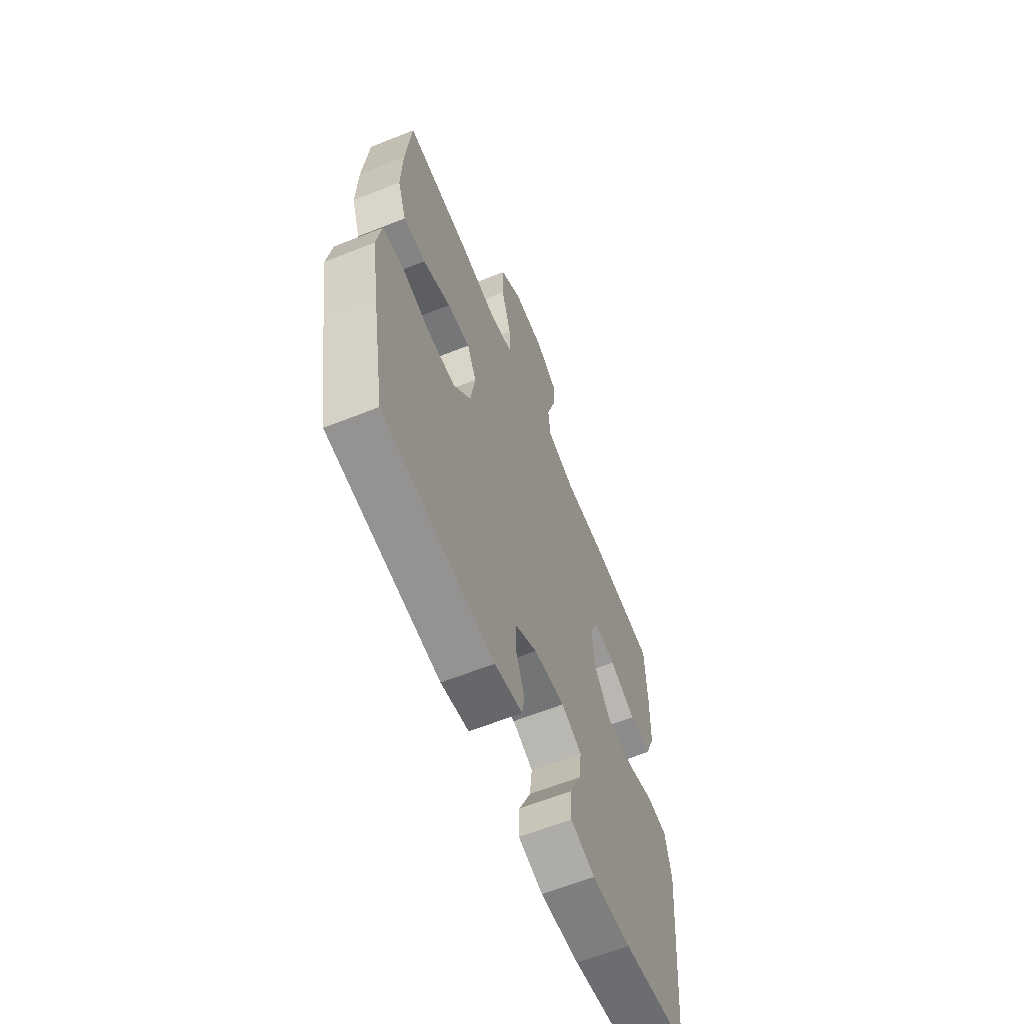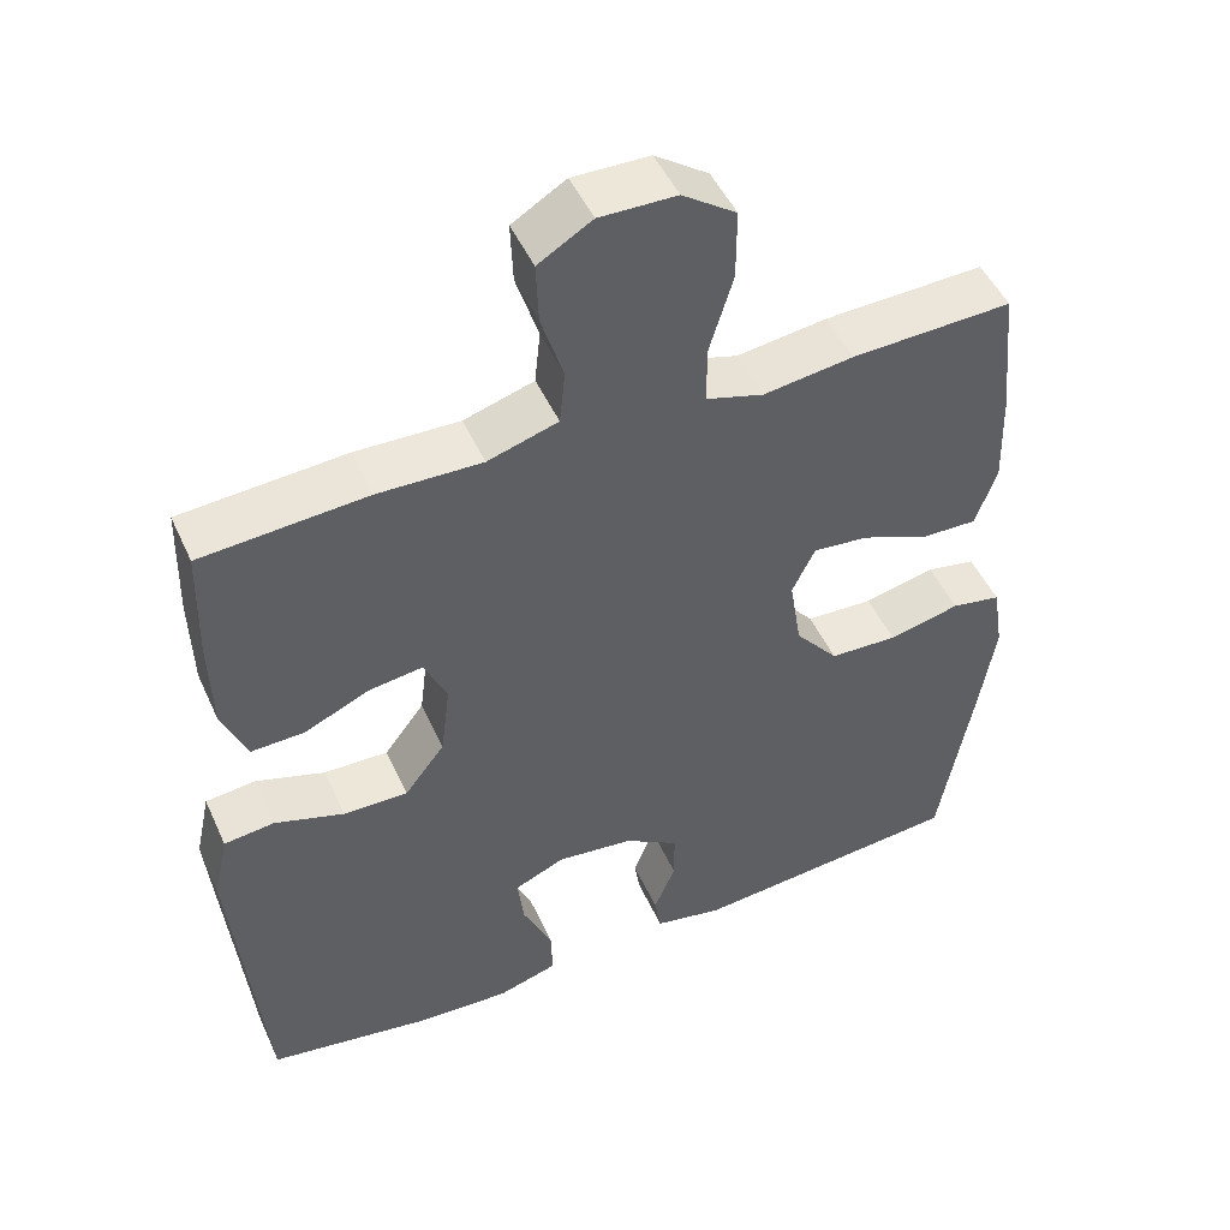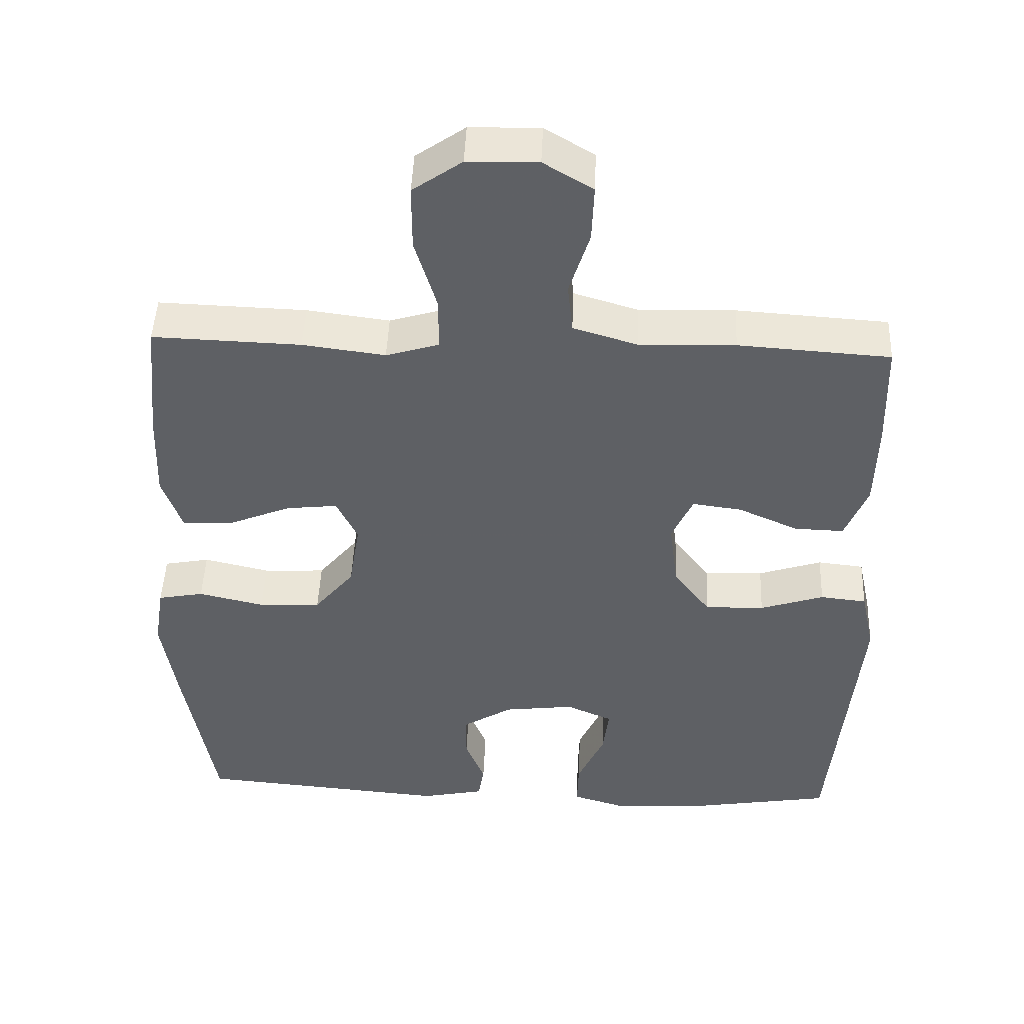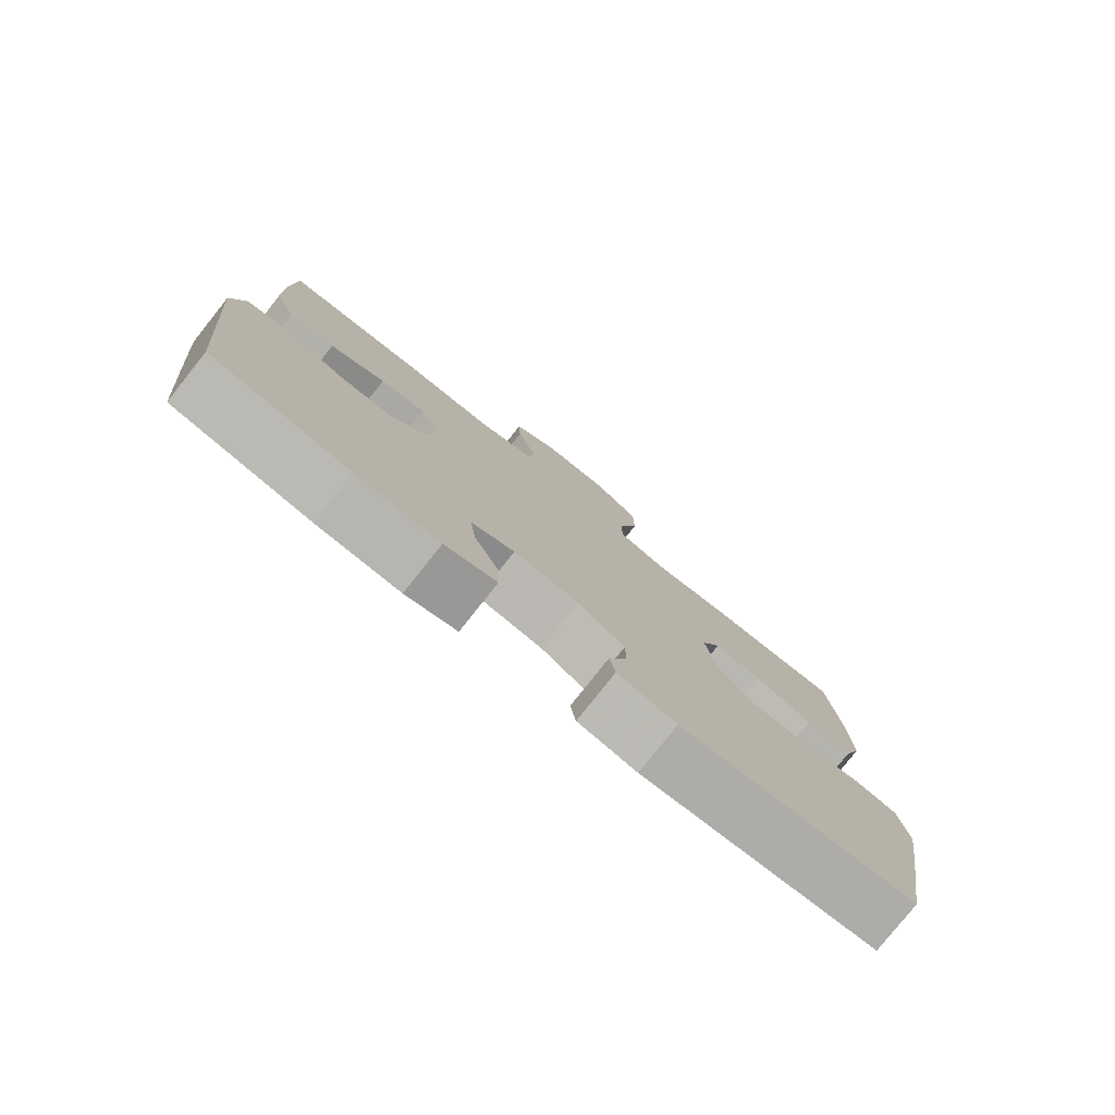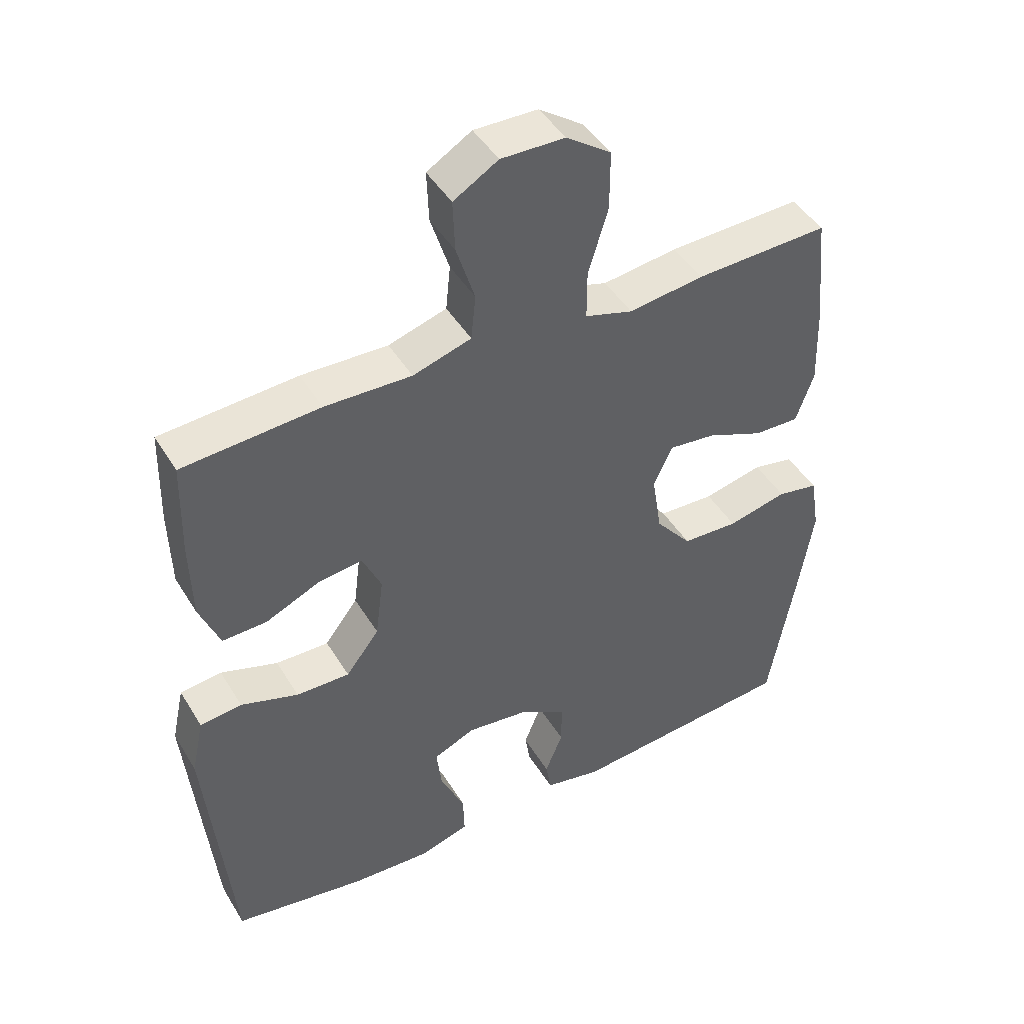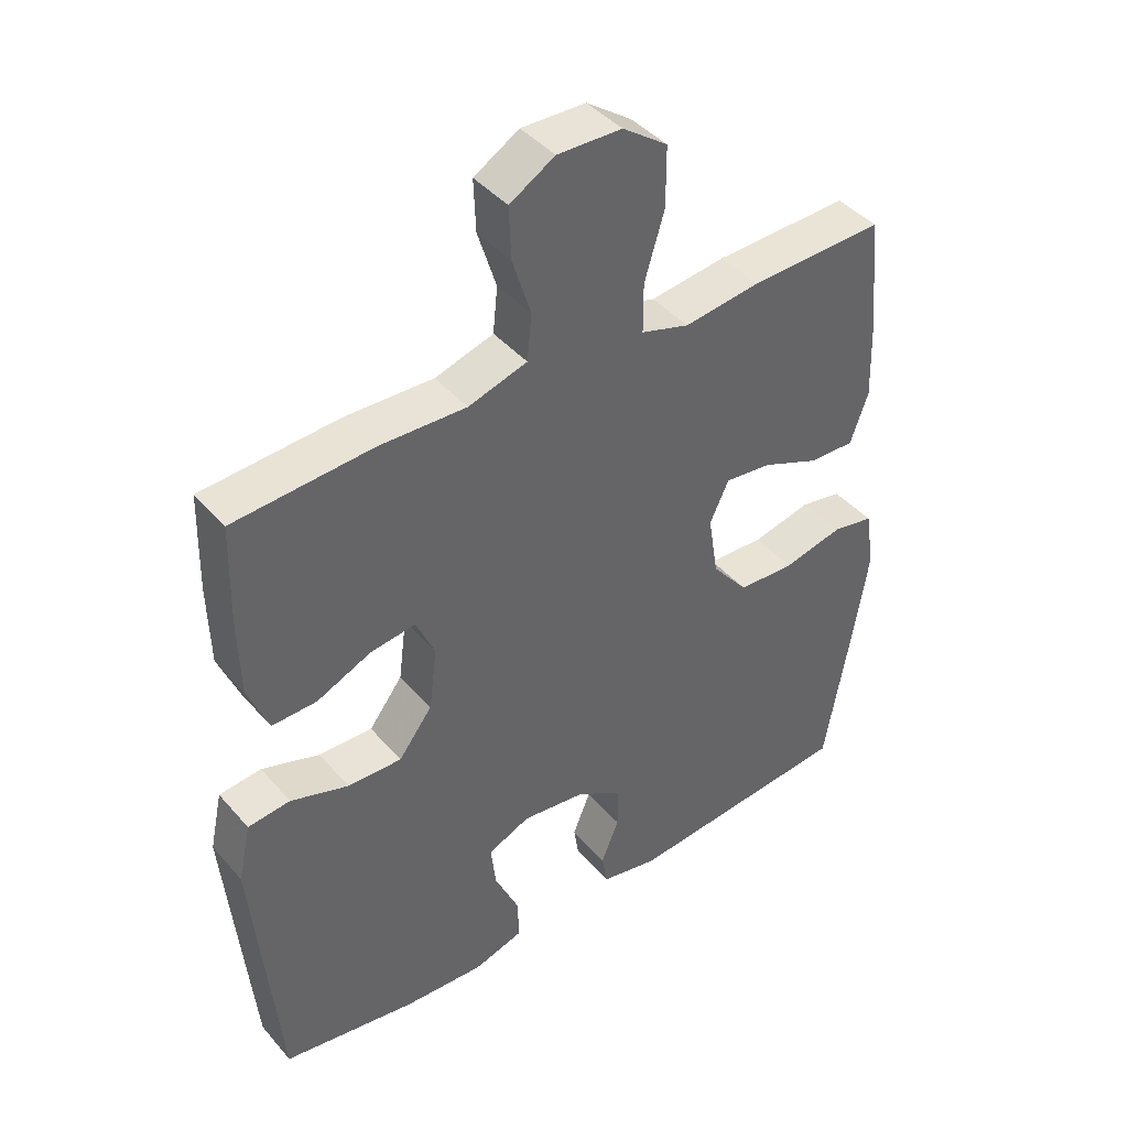
<metadata>
{"format":"obj","ext":"obj","renderer":"f3d","projection":"perspective","resolution":1024,"background":"white","views":[{"elev":-62.5,"azim":112.0,"up":"+Z"},{"elev":49.0,"azim":-23.9,"up":"+Z"},{"elev":46.9,"azim":-177.7,"up":"+Z"},{"elev":-79.3,"azim":-38.5,"up":"+Z"},{"elev":45.4,"azim":-29.6,"up":"+Z"},{"elev":42.2,"azim":-37.1,"up":"+Z"}]}
</metadata>
<code>
v 0.5 0.07 -0.5
v 0.153 0.07 -0.53
v 0.066 0.07 -0.512
v 0.058 0.07 -0.463
v 0.085 0.07 -0.396
v 0.085 0.07 -0.332
v 0.016 0.07 -0.289
v -0.081 0.07 -0.277
v -0.145 0.07 -0.305
v -0.137 0.07 -0.372
v -0.1 0.07 -0.454
v -0.098 0.07 -0.518
v -0.174 0.07 -0.541
v -0.296 0.07 -0.534
v -0.5 0.07 -0.5
v -0.526 0.07 -0.22
v -0.538 0.07 -0.088
v -0.519 0.07 0
v -0.455 0.07 0.007
v -0.367 0.07 -0.022
v -0.285 0.07 -0.024
v -0.234 0.07 0.043
v -0.222 0.07 0.138
v -0.251 0.07 0.202
v -0.319 0.07 0.193
v -0.402 0.07 0.156
v -0.47 0.07 0.154
v -0.501 0.07 0.231
v -0.504 0.07 0.353
v -0.5 0.07 0.5
v -0.291 0.07 0.514
v -0.159 0.07 0.51
v -0.07 0.07 0.537
v -0.063 0.07 0.606
v -0.091 0.07 0.695
v -0.094 0.07 0.773
v -0.026 0.07 0.814
v 0.071 0.07 0.812
v 0.139 0.07 0.764
v 0.139 0.07 0.674
v 0.109 0.07 0.574
v 0.109 0.07 0.5
v 0.182 0.07 0.478
v 0.296 0.07 0.493
v 0.5 0.07 0.5
v 0.517 0.07 0.328
v 0.521 0.07 0.207
v 0.494 0.07 0.13
v 0.425 0.07 0.132
v 0.338 0.07 0.168
v 0.267 0.07 0.176
v 0.238 0.07 0.115
v 0.253 0.07 0.021
v 0.308 0.07 -0.046
v 0.394 0.07 -0.05
v 0.485 0.07 -0.029
v 0.548 0.07 -0.041
v 0.562 0.07 -0.129
v 0.542 0.07 -0.257
v 0.5 0 -0.5
v 0.153 0 -0.53
v 0.066 0 -0.512
v 0.058 0 -0.463
v 0.085 0 -0.396
v 0.085 0 -0.332
v 0.016 0 -0.289
v -0.081 0 -0.277
v -0.145 0 -0.305
v -0.137 0 -0.372
v -0.1 0 -0.454
v -0.098 0 -0.518
v -0.174 0 -0.541
v -0.296 0 -0.534
v -0.5 0 -0.5
v -0.526 0 -0.22
v -0.538 0 -0.088
v -0.519 0 0
v -0.455 0 0.007
v -0.367 0 -0.022
v -0.285 0 -0.024
v -0.234 0 0.043
v -0.222 0 0.138
v -0.251 0 0.202
v -0.319 0 0.193
v -0.402 0 0.156
v -0.47 0 0.154
v -0.501 0 0.231
v -0.504 0 0.353
v -0.5 0 0.5
v -0.291 0 0.514
v -0.159 0 0.51
v -0.07 0 0.537
v -0.063 0 0.606
v -0.091 0 0.695
v -0.094 0 0.773
v -0.026 0 0.814
v 0.071 0 0.812
v 0.139 0 0.764
v 0.139 0 0.674
v 0.109 0 0.574
v 0.109 0 0.5
v 0.182 0 0.478
v 0.296 0 0.493
v 0.5 0 0.5
v 0.517 0 0.328
v 0.521 0 0.207
v 0.494 0 0.13
v 0.425 0 0.132
v 0.338 0 0.168
v 0.267 0 0.176
v 0.238 0 0.115
v 0.253 0 0.021
v 0.308 0 -0.046
v 0.394 0 -0.05
v 0.485 0 -0.029
v 0.548 0 -0.041
v 0.562 0 -0.129
v 0.542 0 -0.257
f 55 56 57 58
f 54 55 58 59
f 47 48 49 50
f 47 50 51
f 46 47 51
f 43 44 45 46
f 42 43 46 51
f 38 39 40 41
f 38 41 42
f 37 38 42
f 34 35 36 37
f 33 34 37 42
f 32 33 42 51
f 25 26 27 28
f 24 25 28 29
f 17 18 19 20
f 17 20 21
f 16 17 21
f 15 16 21
f 14 15 21 22
f 10 11 12 13
f 9 10 13 14
f 2 3 4 5
f 2 5 6
f 54 59 1 2
f 53 54 2 6
f 52 53 6 7
f 51 52 7 8
f 32 51 8 9
f 24 29 30 31
f 23 24 31 32
f 22 23 32
f 9 14 22 32
f 117 116 115 114
f 118 117 114 113
f 109 108 107 106
f 110 109 106
f 110 106 105
f 105 104 103 102
f 110 105 102 101
f 100 99 98 97
f 101 100 97
f 101 97 96
f 96 95 94 93
f 101 96 93 92
f 110 101 92 91
f 87 86 85 84
f 88 87 84 83
f 79 78 77 76
f 80 79 76
f 80 76 75
f 80 75 74
f 81 80 74 73
f 72 71 70 69
f 73 72 69 68
f 64 63 62 61
f 65 64 61
f 61 60 118 113
f 65 61 113 112
f 66 65 112 111
f 67 66 111 110
f 68 67 110 91
f 90 89 88 83
f 91 90 83 82
f 91 82 81
f 91 81 73 68
f 1 60 61 2
f 2 61 62 3
f 3 62 63 4
f 4 63 64 5
f 5 64 65 6
f 6 65 66 7
f 7 66 67 8
f 8 67 68 9
f 9 68 69 10
f 10 69 70 11
f 11 70 71 12
f 12 71 72 13
f 13 72 73 14
f 14 73 74 15
f 15 74 75 16
f 16 75 76 17
f 17 76 77 18
f 18 77 78 19
f 19 78 79 20
f 20 79 80 21
f 21 80 81 22
f 22 81 82 23
f 23 82 83 24
f 24 83 84 25
f 25 84 85 26
f 26 85 86 27
f 27 86 87 28
f 28 87 88 29
f 29 88 89 30
f 30 89 90 31
f 31 90 91 32
f 32 91 92 33
f 33 92 93 34
f 34 93 94 35
f 35 94 95 36
f 36 95 96 37
f 37 96 97 38
f 38 97 98 39
f 39 98 99 40
f 40 99 100 41
f 41 100 101 42
f 42 101 102 43
f 43 102 103 44
f 44 103 104 45
f 45 104 105 46
f 46 105 106 47
f 47 106 107 48
f 48 107 108 49
f 49 108 109 50
f 50 109 110 51
f 51 110 111 52
f 52 111 112 53
f 53 112 113 54
f 54 113 114 55
f 55 114 115 56
f 56 115 116 57
f 57 116 117 58
f 58 117 118 59
f 59 118 60 1

</code>
